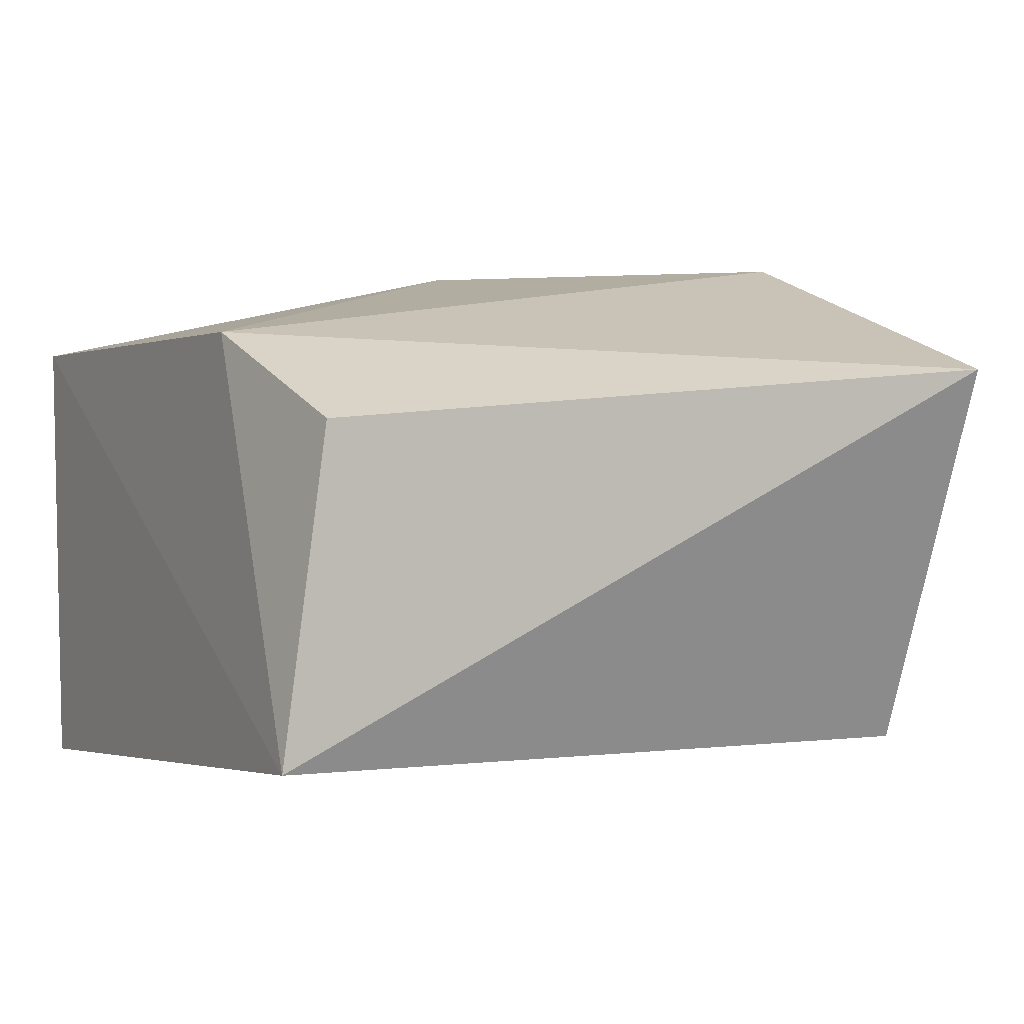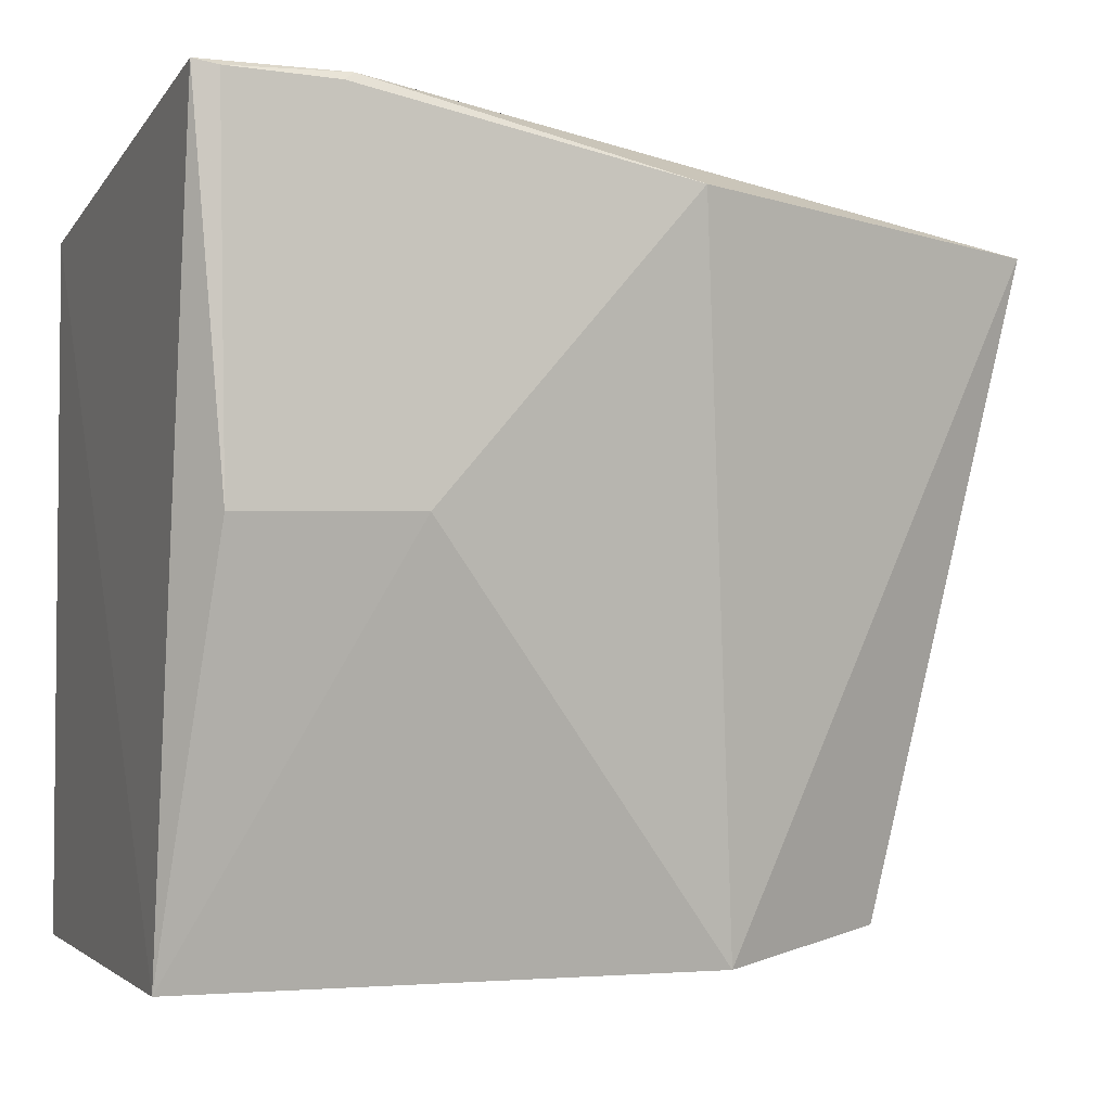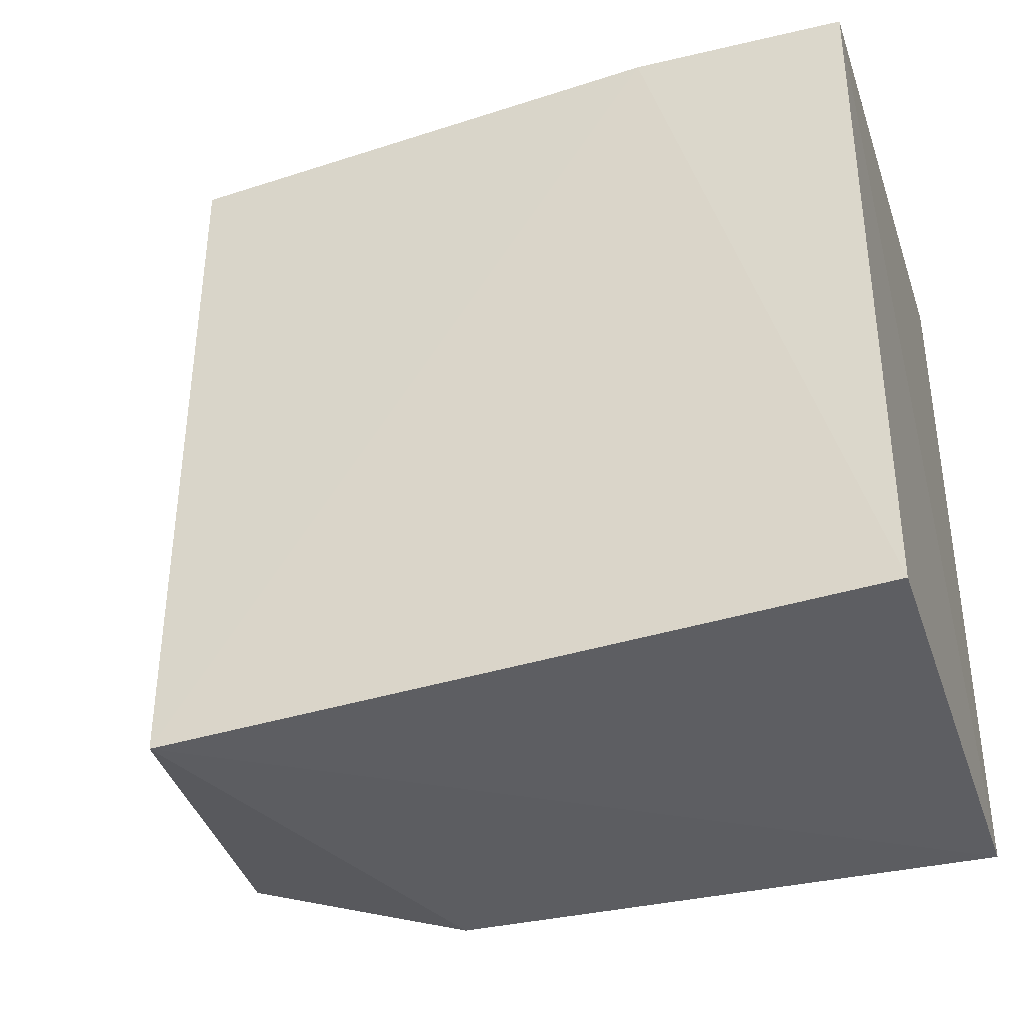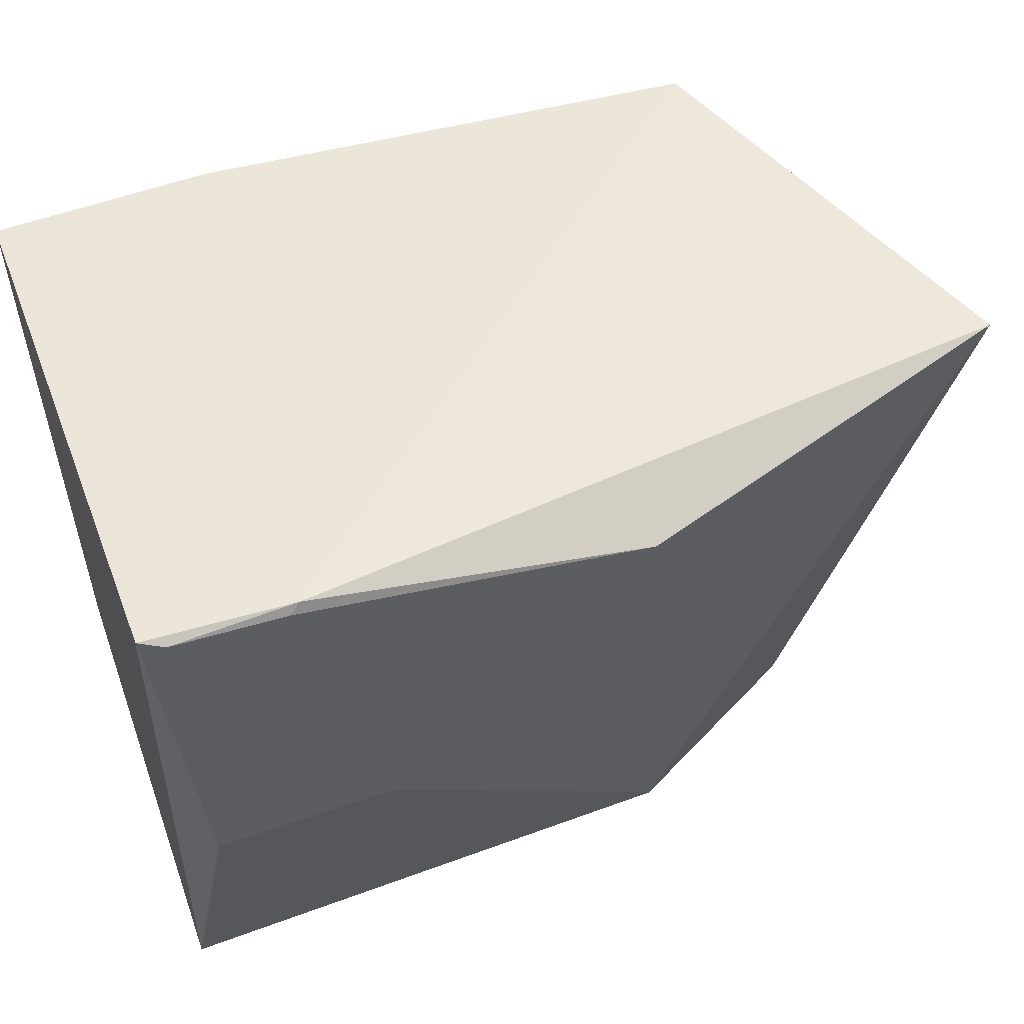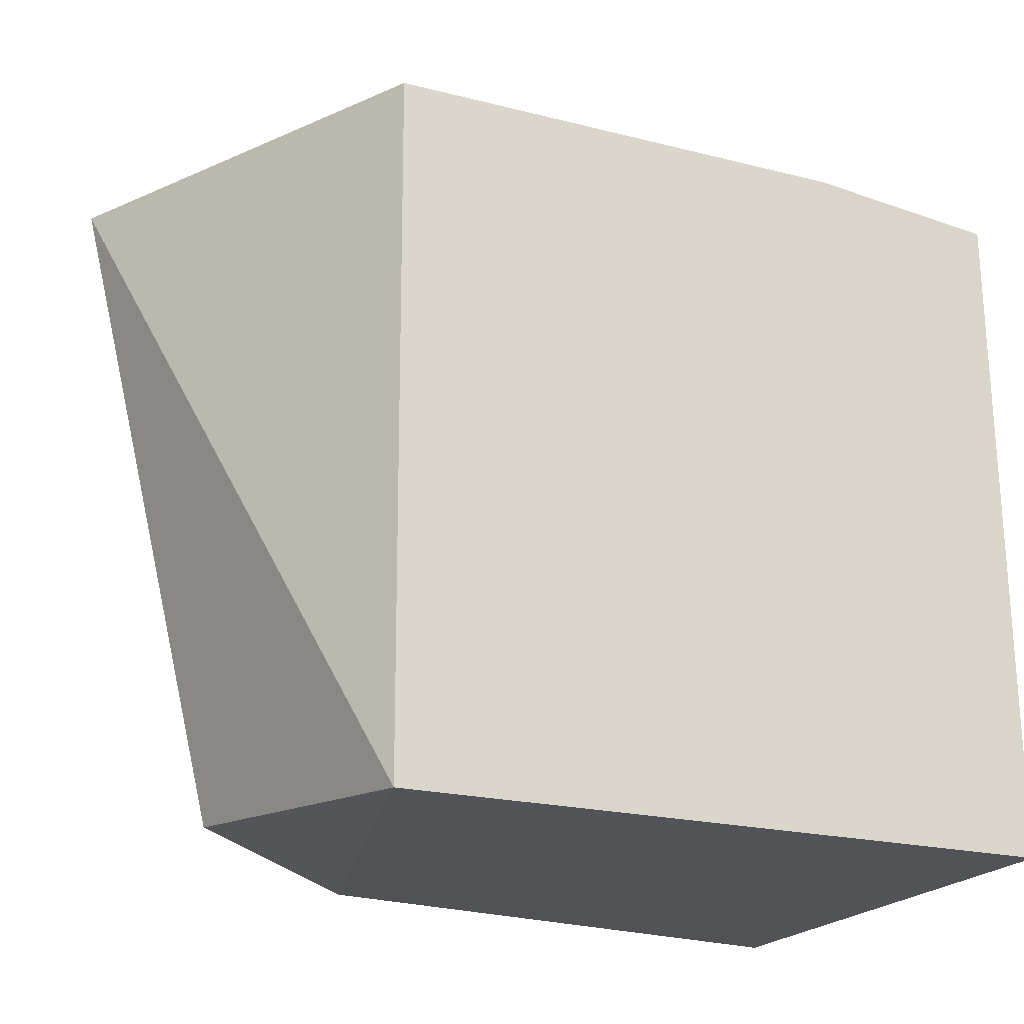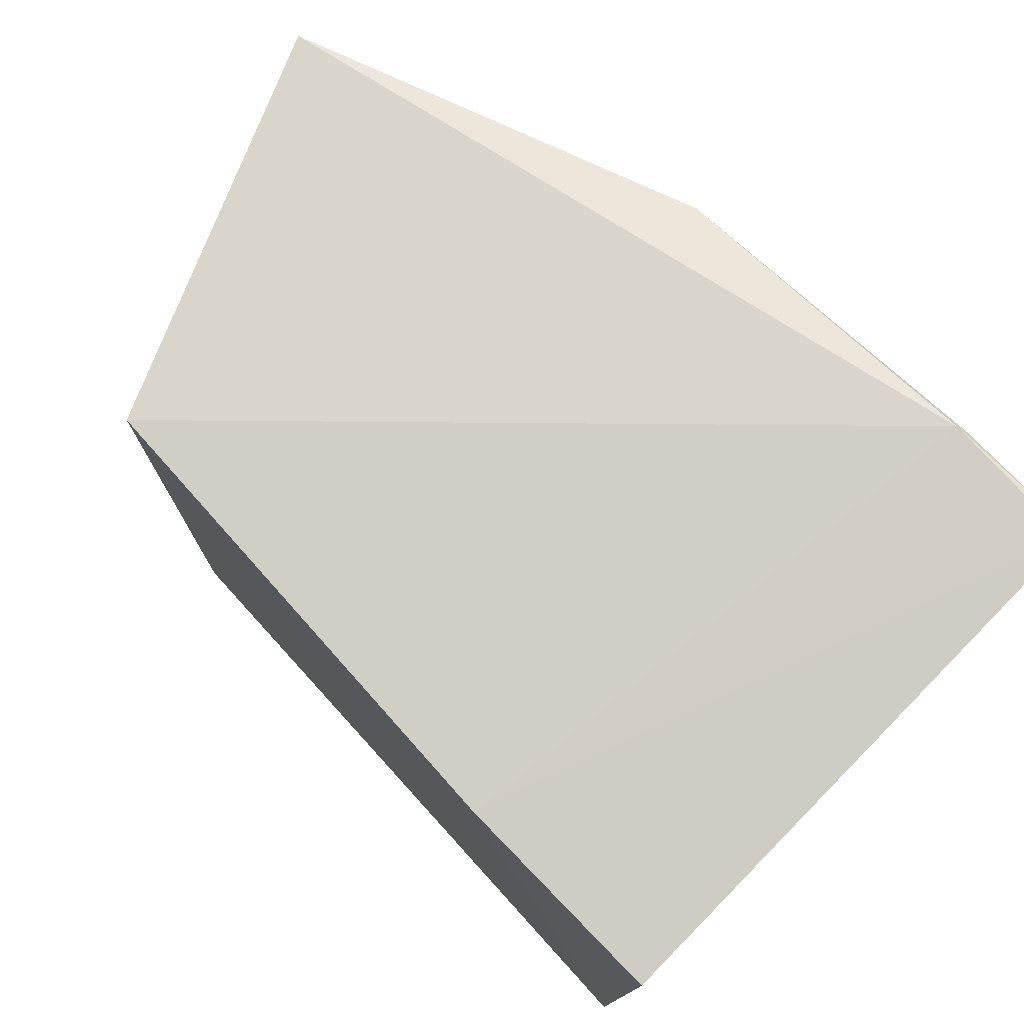
<metadata>
{"format":"obj","ext":"obj","renderer":"f3d","projection":"perspective","resolution":1024,"background":"white","views":[{"elev":-0.5,"azim":61.0,"up":"+Z"},{"elev":-3.0,"azim":-21.3,"up":"+Y"},{"elev":-37.6,"azim":-162.3,"up":"+Y"},{"elev":55.6,"azim":-19.9,"up":"+Y"},{"elev":-21.3,"azim":149.3,"up":"+Y"},{"elev":77.2,"azim":-135.0,"up":"+Y"}]}
</metadata>
<code>
v -0.01935 0.03709 0.02879
v 0.00066 0.03607 0.02181
v -0.03544 0.04072 0.02847
v -0.04267 0.03746 0.001163
v -0.04277 0.00206 0.02413
v -0.007845 0.03696 0.002717
v -0.01578 0.002058 0.02351
v -0.04093 0.02211 0.02863
v -0.03214 0.03776 0.00128
v -0.007836 0.001923 0.00242
v -0.03597 0.04031 0.02873
v -0.04239 0.0408 0.02814
v -0.0321 0.02232 0.02873
v -0.006165 0.003409 0.01886
v -0.04265 0.002607 0.0007241
v -0.04123 0.0405 0.0286
f 1 2 3
f 6 3 2
f 7 2 1
f 9 3 6
f 10 6 2
f 10 9 6
f 10 7 5
f 11 1 3
f 12 4 5
f 12 5 8
f 12 9 4
f 12 3 9
f 13 7 1
f 13 11 8
f 13 1 11
f 13 8 5
f 13 5 7
f 14 10 2
f 14 2 7
f 14 7 10
f 15 4 9
f 15 9 10
f 15 10 5
f 15 5 4
f 16 12 8
f 16 8 11
f 16 11 3
f 16 3 12

</code>
